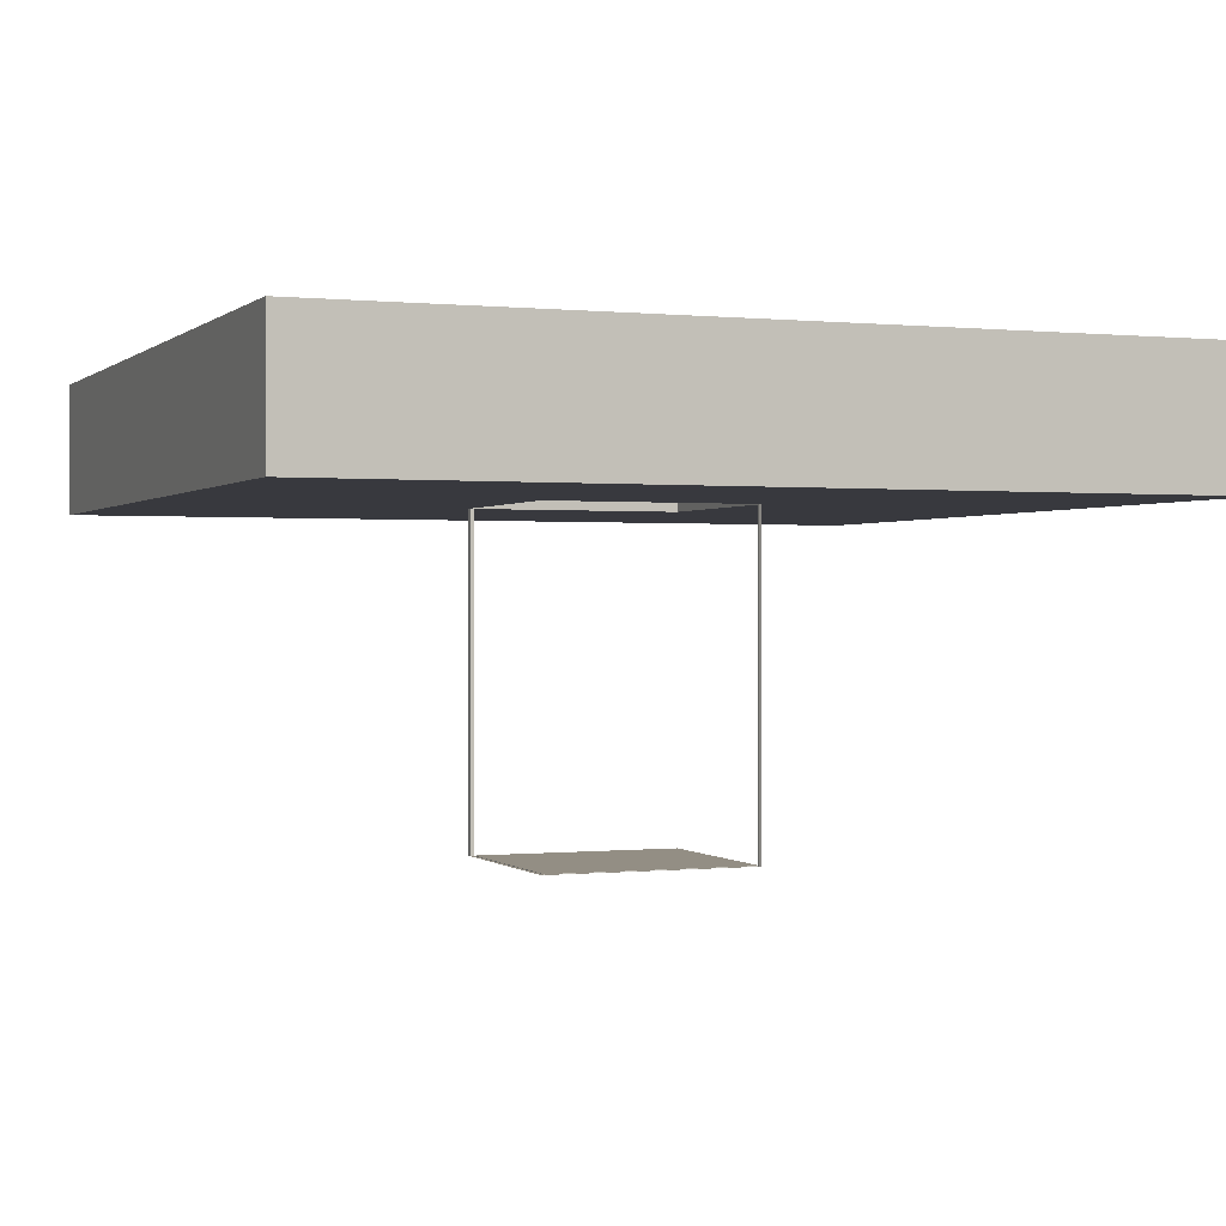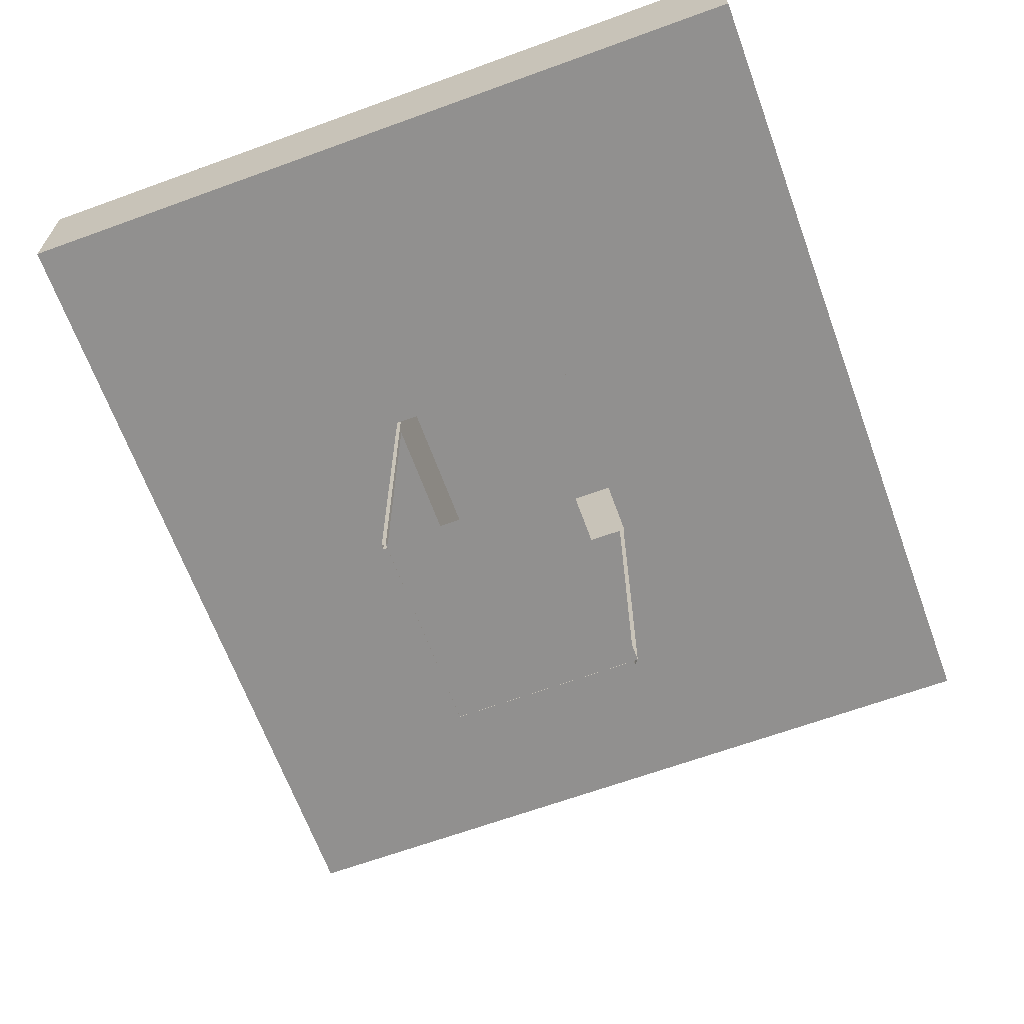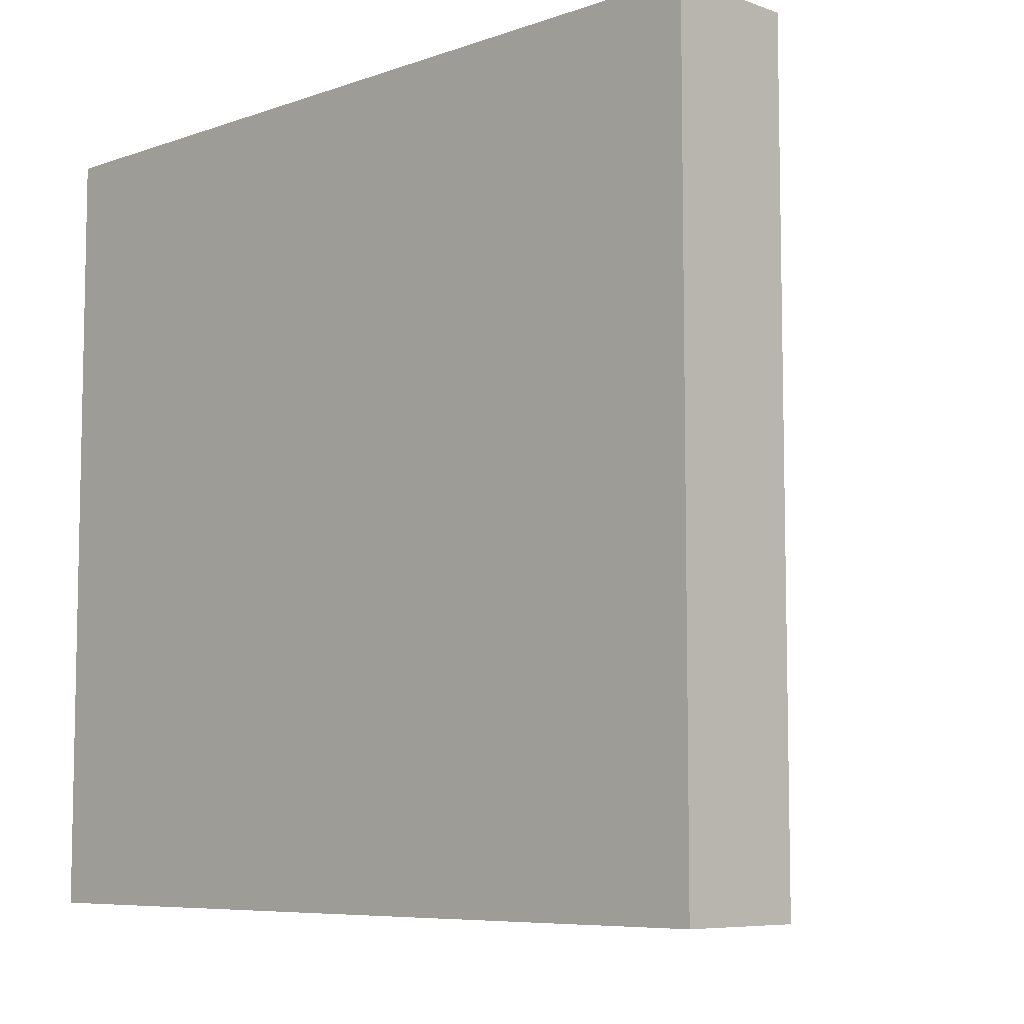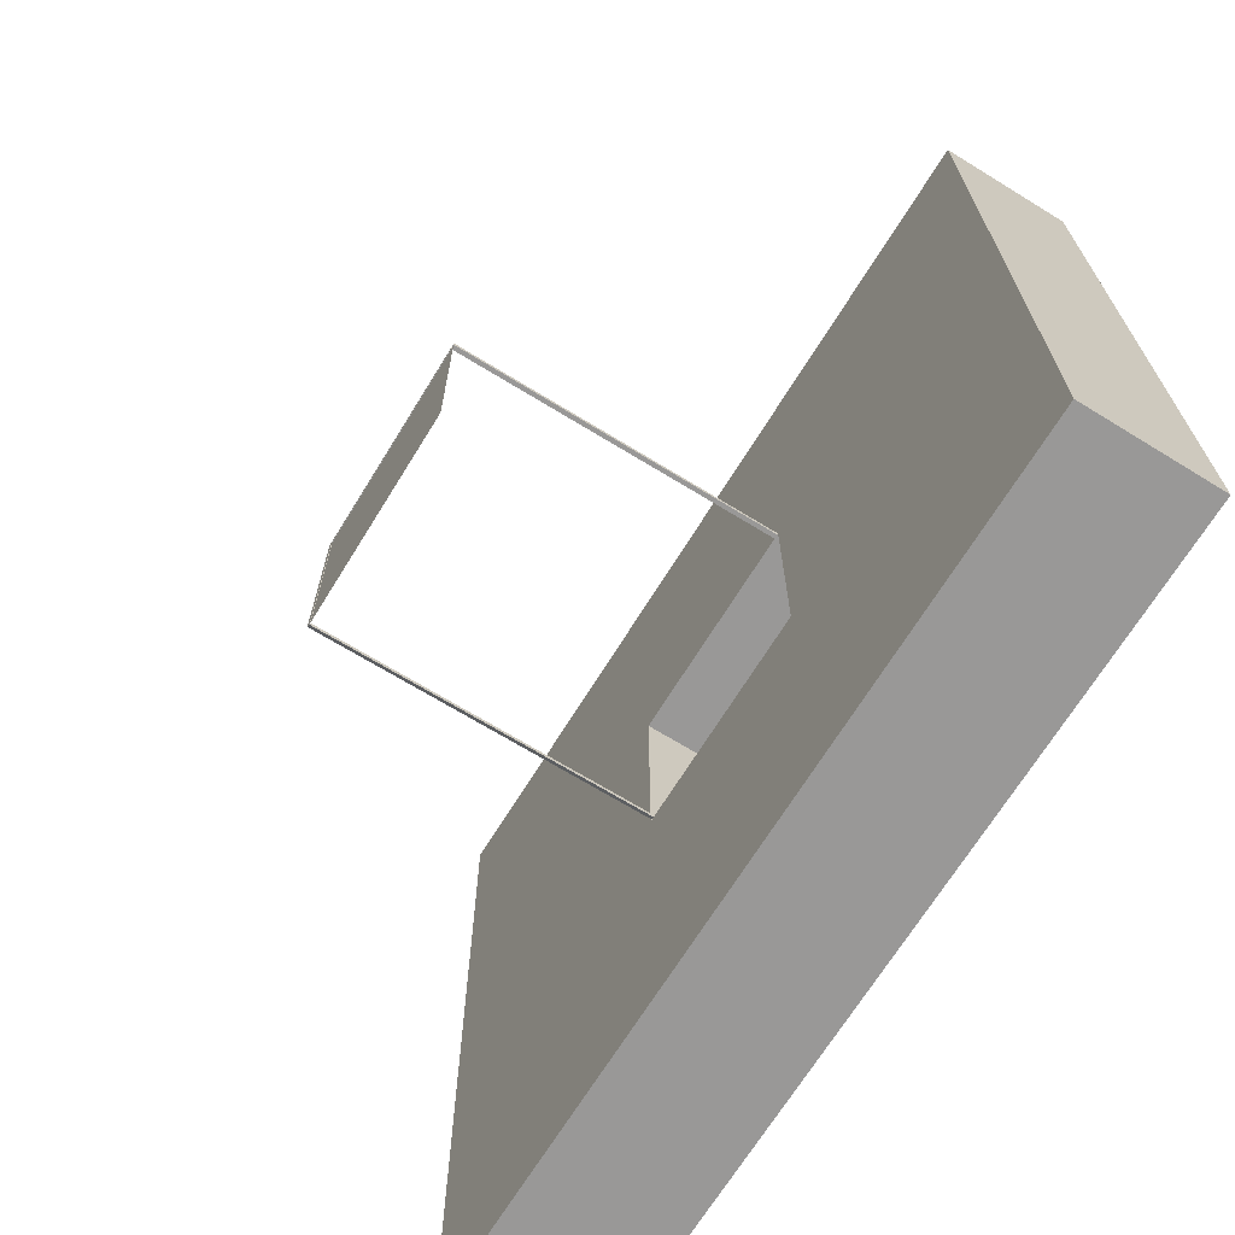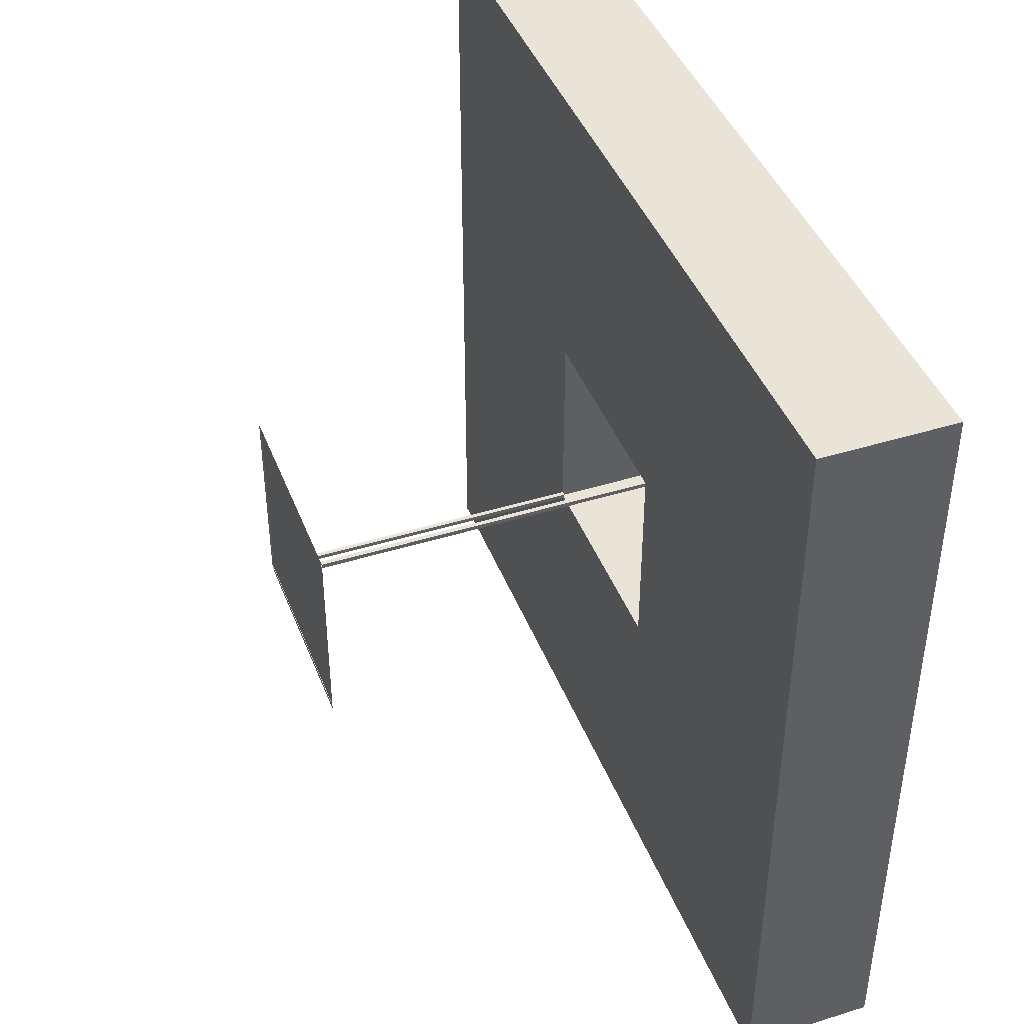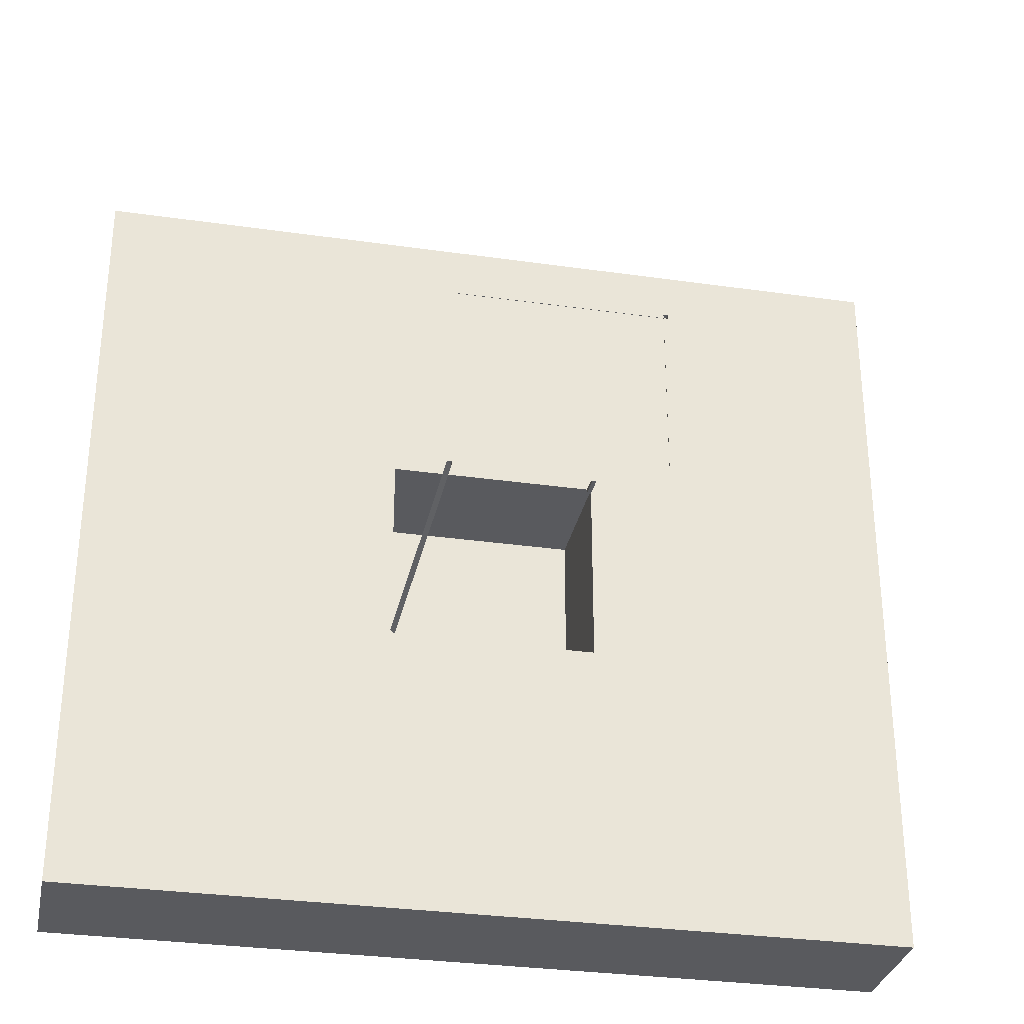
<metadata>
{"format":"obj","ext":"obj","renderer":"f3d","projection":"perspective","resolution":1024,"background":"white","views":[{"elev":-0.0,"azim":158.3,"up":"+Y"},{"elev":-65.7,"azim":110.1,"up":"+Y"},{"elev":-7.3,"azim":-135.2,"up":"+Z"},{"elev":-68.7,"azim":58.4,"up":"+Z"},{"elev":42.8,"azim":69.7,"up":"+Z"},{"elev":-31.3,"azim":-11.5,"up":"+Z"}]}
</metadata>
<code>
g Cube_Mesh
v 6.558 7 -6.083
v 6.558 5 -6.083
v 6.558 7 6.083
v 6.558 5 6.083
v -6.558 7 -6.083
v -6.558 5 -6.083
v -6.558 7 6.083
v -6.558 5 6.083
v -6.558 5 0
v 6.558 7 0
v -6.558 7 0
v 6.558 5 0
v 0 5 -6.083
v 0 7 6.083
v 0 5 6.083
v 0 7 -6.083
v -6.558 5 3.041
v 6.558 7 3.041
v -6.558 7 3.041
v 6.558 5 3.041
v -6.558 7 -3.041
v 6.558 5 -3.041
v -6.558 5 -3.041
v 6.558 7 -3.041
v 3.279 5 6.083
v 3.279 7 -6.083
v 3.279 5 -6.083
v 3.279 7 6.083
v -3.276 5 -6.083
v -3.276 7 6.083
v -3.276 5 6.083
v -3.276 7 -6.083
v 1.64 5 -6.083
v 1.64 7 6.083
v 1.64 5 0
v 1.64 5 6.083
v 1.64 7 -6.083
v -1.638 5 6.083
v -1.638 7 -6.083
v -1.638 5 -6.083
v -1.638 7 6.083
v -1.638 5 0
v -6.558 5 -1.521
v 6.558 7 -1.521
v 0 5 -1.521
v -6.558 7 -1.521
v 6.558 5 -1.521
v 1.64 5 -1.521
v -1.638 5 -1.521
v -6.558 7 1.521
v 6.558 5 1.521
v -6.558 5 1.521
v 6.558 7 1.521
v 0 5 1.521
v 1.64 5 1.521
v -1.638 5 1.521
v 1.64 -0.009234 0
v -1.638 -0.009234 0
v 0 -0.009234 -1.521
v 1.64 -0.009234 -1.521
v 0 -0.009234 1.521
v 1.64 -0.009234 1.521
v -1.638 -0.009234 1.521
v -0.819 -0.009234 -1.521
v 0.8198 -0.009234 -1.521
v -0.4095 -0.009234 -1.521
v 0.4099 -0.009234 -1.521
v 0.2049 -0.009234 -1.521
v 1.573 -0.009234 -1.454
v 1.573 -0.009234 0
v -1.571 -0.009234 -1.454
v -1.571 -0.009234 0
v 0.2049 -0.009234 -1.454
v 0 -0.009234 -1.454
v -0.819 -0.009234 -1.454
v 1.573 -0.009234 1.454
v -1.571 -0.009234 1.454
v 0 -0.009234 1.454
v -0.4095 -0.009234 -1.454
v 0.8198 -0.009234 -1.454
v 0.4099 -0.009234 -1.454
v -1.571 -0.009234 -1.521
v -1.638 -0.009234 -1.454
v -1.571 5.003 -1.521
v -1.638 5.003 -1.454
v -1.571 5.003 -1.454
v 1.64 -0.009234 1.454
v 1.573 -0.009234 1.521
v 1.64 5.008 1.454
v 1.64 5.008 1.521
v 1.573 5.008 1.454
v 1.573 5.008 1.521
v 1.573 -0.002621 -1.454
v 1.573 -0.002621 0
v -1.571 -0.002621 -1.454
v -1.571 -0.002621 0
v 0.2049 -0.002621 -1.454
v 0 -0.002621 -1.454
v -0.819 -0.002621 -1.454
v 1.573 -0.002621 1.454
v -1.571 -0.002621 1.454
v 0 -0.002621 1.454
v -0.4095 -0.002621 -1.454
v 0.8198 -0.002621 -1.454
v 0.4099 -0.002621 -1.454
v 1.573 -0.002621 -1.454
v 1.573 -0.002621 0
v -1.571 -0.002621 -1.454
v -1.571 -0.002621 0
v 0.2049 -0.002621 -1.454
v 0 -0.002621 -1.454
v -0.819 -0.002621 -1.454
v 1.573 -0.002621 1.454
v -1.571 -0.002621 1.454
v 0 -0.002621 1.454
v -0.4095 -0.002621 -1.454
v 0.8198 -0.002621 -1.454
v 0.4099 -0.002621 -1.454
v 0 5 1.521
v -1.638 5 0
v 1.64 5 0
v 1.64 5 -1.521
v 1.64 5 1.521
v -1.638 5 1.521
v -1.638 5 -1.521
v 0 5 -1.521
v 1.573 -0.009234 -1.454
v 1.573 -0.009234 0
v -1.571 -0.009234 -1.454
v -1.571 -0.009234 0
v 0.2049 -0.009234 -1.454
v 0 -0.009234 -1.454
v -0.819 -0.009234 -1.454
v 1.573 -0.009234 1.454
v -1.571 -0.009234 1.454
v 0 -0.009234 1.454
v -0.4095 -0.009234 -1.454
v 0.8198 -0.009234 -1.454
v 0.4099 -0.009234 -1.454
v 1.64 -0.009234 -1.521
v 1.64 -0.009234 0
v -1.638 -0.009234 -1.454
v -1.638 -0.009234 0
v 0.2049 -0.009234 -1.521
v 0 -0.009234 -1.521
v -1.571 -0.009234 -1.521
v 1.64 -0.009234 1.454
v 1.64 -0.009234 1.521
v -1.638 -0.009234 1.521
v 1.573 -0.009234 1.521
v 0 -0.009234 1.521
v -0.4095 -0.009234 -1.521
v -0.819 -0.009234 -1.521
v 0.8198 -0.009234 -1.521
v 0.4099 -0.009234 -1.521
v 1.573 5.008 1.521
v -1.571 5.003 -1.521
v -1.638 5.003 -1.454
v -1.571 5.003 -1.454
v 1.64 5.008 1.454
v 1.64 5.008 1.521
v 1.573 5.008 1.454
v 1.573 -0.002621 -1.454
v 1.573 -0.002621 0
v -1.571 -0.002621 -1.454
v -1.571 -0.002621 0
v 0.2049 -0.002621 -1.454
v 0 -0.002621 -1.454
v -0.819 -0.002621 -1.454
v 1.573 -0.002621 1.454
v -1.571 -0.002621 1.454
v 0 -0.002621 1.454
v -0.4095 -0.002621 -1.454
v 0.8198 -0.002621 -1.454
v 0.4099 -0.002621 -1.454
v 1.573 -0.002621 -1.454
v 1.573 -0.002621 0
v -1.571 -0.002621 -1.454
v -1.571 -0.002621 0
v 0.2049 -0.002621 -1.454
v 0 -0.002621 -1.454
v -0.819 -0.002621 -1.454
v 1.573 -0.002621 1.454
v -1.571 -0.002621 1.454
v 0 -0.002621 1.454
v -0.4095 -0.002621 -1.454
v 0.8198 -0.002621 -1.454
v 0.4099 -0.002621 -1.454
v 0 6.998 1.521
v -1.638 6.998 0
v 1.64 6.998 0
v 1.64 6.998 -1.521
v 1.64 6.998 1.521
v -1.638 6.998 1.521
v -1.638 6.998 -1.521
v 0 6.998 -1.521
g off
g Cube_Material
f 31 41 30
f 20 53 18
f 23 46 21
f 96 71 72
f 57 69 70
f 83 72 71
f 68 74 73
f 75 82 71
f 89 62 87
f 58 77 72
f 78 88 76
f 77 61 78
f 66 75 79
f 69 65 80
f 59 79 74
f 65 81 80
f 67 73 81
f 86 83 71
f 85 86 84
f 84 71 82
f 85 82 83
f 91 90 89
f 57 76 87
f 90 88 62
f 92 90 91
f 92 76 88
f 91 87 76
f 100 115 102
f 104 69 80
f 98 73 74
f 103 74 79
f 95 75 71
f 105 80 81
f 94 76 70
f 97 81 73
f 101 72 77
f 100 78 76
f 102 77 78
f 93 70 69
f 99 79 75
f 107 111 110
f 102 114 101
f 93 107 94
f 99 116 103
f 96 108 95
f 104 106 93
f 98 110 97
f 103 111 98
f 95 112 99
f 105 117 104
f 94 113 100
f 97 118 105
f 101 109 96
f 166 129 130
f 141 127 128
f 142 130 129
f 144 132 131
f 133 146 129
f 160 148 147
f 143 135 130
f 136 150 134
f 135 151 136
f 152 133 137
f 127 154 138
f 145 137 132
f 154 139 138
f 155 131 139
f 159 142 129
f 158 157 159
f 157 129 146
f 158 146 142
f 162 160 161
f 141 134 147
f 161 150 148
f 156 162 161
f 156 134 150
f 162 147 134
f 170 185 183
f 174 127 138
f 168 131 132
f 173 132 137
f 165 133 129
f 175 138 139
f 164 134 128
f 167 139 131
f 171 130 135
f 170 136 134
f 172 135 136
f 163 128 127
f 169 137 133
f 177 181 179
f 172 184 185
f 163 177 176
f 169 186 182
f 166 178 179
f 174 176 187
f 168 180 181
f 173 181 186
f 165 182 178
f 175 187 188
f 164 183 177
f 167 188 180
f 171 179 184
f 64 152 153
f 48 126 122
f 58 142 143
f 35 122 121
f 65 140 154
f 42 124 120
f 59 144 145
f 66 145 152
f 82 153 146
f 83 146 142
f 67 154 155
f 87 148 147
f 57 147 141
f 68 155 144
f 63 143 149
f 49 120 125
f 54 123 119
f 88 151 150
f 55 121 123
f 56 119 124
f 62 150 148
f 45 125 126
f 61 149 151
f 60 141 140
f 196 125 126
f 195 120 125
f 194 119 124
f 191 122 121
f 192 126 122
f 193 121 123
f 189 123 119
f 190 124 120
f 21 26 44
f 27 37 26
f 25 4 3
f 25 3 28
f 36 25 28
f 36 28 34
f 15 36 34
f 15 34 14
f 38 15 14
f 38 14 41
f 7 8 31
f 31 38 41
f 30 7 31
f 22 2 1
f 22 1 24
f 47 22 24
f 47 24 44
f 12 47 44
f 12 44 10
f 51 12 10
f 51 10 53
f 3 4 20
f 20 51 53
f 18 3 20
f 17 8 7
f 17 7 19
f 52 17 19
f 52 19 50
f 9 52 50
f 9 50 11
f 43 9 11
f 43 11 46
f 5 6 23
f 23 43 46
f 21 5 23
f 96 95 71
f 57 60 69
f 83 58 72
f 68 59 74
f 75 64 82
f 89 90 62
f 58 63 77
f 78 61 88
f 77 63 61
f 66 64 75
f 69 60 65
f 59 66 79
f 65 67 81
f 67 68 73
f 86 85 83
f 84 86 71
f 85 84 82
f 57 70 76
f 90 92 88
f 92 91 76
f 91 89 87
f 100 113 115
f 104 93 69
f 98 97 73
f 103 98 74
f 95 99 75
f 105 104 80
f 94 100 76
f 97 105 81
f 101 96 72
f 100 102 78
f 102 101 77
f 93 94 70
f 99 103 79
f 107 113 115
f 115 114 109
f 109 108 112
f 109 112 116
f 107 115 109
f 117 106 107
f 118 117 107
f 107 109 116
f 107 116 111
f 110 118 107
f 102 115 114
f 93 106 107
f 99 112 116
f 96 109 108
f 104 117 106
f 98 111 110
f 103 116 111
f 95 108 112
f 105 118 117
f 94 107 113
f 97 110 118
f 101 114 109
f 166 165 129
f 141 140 127
f 142 143 130
f 144 145 132
f 133 153 146
f 160 161 148
f 143 149 135
f 136 151 150
f 135 149 151
f 152 153 133
f 127 140 154
f 145 152 137
f 154 155 139
f 155 144 131
f 159 158 142
f 157 159 129
f 158 157 146
f 141 128 134
f 161 156 150
f 156 162 134
f 162 160 147
f 170 172 185
f 174 163 127
f 168 167 131
f 173 168 132
f 165 169 133
f 175 174 138
f 164 170 134
f 167 175 139
f 171 166 130
f 170 172 136
f 172 171 135
f 163 164 128
f 169 173 137
f 177 176 187
f 177 187 188
f 185 183 177
f 179 184 185
f 182 178 179
f 186 182 179
f 179 185 177
f 177 188 180
f 181 186 179
f 177 180 181
f 172 171 184
f 163 164 177
f 169 173 186
f 166 165 178
f 174 163 176
f 168 167 180
f 173 168 181
f 165 169 182
f 175 174 187
f 164 170 183
f 167 175 188
f 171 166 179
f 64 66 152
f 48 45 126
f 58 83 142
f 35 48 122
f 65 60 140
f 42 56 124
f 59 68 144
f 66 59 145
f 82 64 153
f 83 82 146
f 67 65 154
f 87 62 148
f 57 87 147
f 68 67 155
f 63 58 143
f 49 42 120
f 54 55 123
f 88 61 151
f 55 35 121
f 56 54 119
f 62 88 150
f 45 49 125
f 61 63 149
f 60 57 141
f 196 195 125
f 195 190 120
f 194 189 119
f 191 192 122
f 192 196 126
f 193 191 121
f 189 193 123
f 190 194 124
f 30 7 19
f 30 19 50
f 41 30 50
f 41 50 11
f 14 41 11
f 14 11 46
f 34 14 46
f 21 5 32
f 34 46 21
f 18 3 28
f 28 34 21
f 21 32 39
f 21 39 16
f 18 28 21
f 53 18 21
f 21 16 37
f 26 1 24
f 21 37 26
f 10 53 21
f 26 24 44
f 44 10 21
f 29 6 5
f 29 5 32
f 40 29 32
f 40 32 39
f 13 40 39
f 13 39 16
f 33 13 16
f 33 16 37
f 1 2 27
f 27 33 37
f 26 1 27
g Cube.001_Mesh
v 6.558 5 -6.083
v 6.558 5 6.083
v -6.558 5 -6.083
v -6.558 5 6.083
v -6.558 5 0
v 6.558 5 0
v 0 5 -6.083
v 0 5 6.083
v -6.558 5 3.041
v 6.558 5 3.041
v 0 5 3.041
v 6.558 5 -3.041
v -6.558 5 -3.041
v 0 5 -3.041
v 3.279 5 6.083
v 3.279 5 -6.083
v 3.279 5 0
v 3.279 5 3.041
v 3.279 5 -3.041
v -3.276 5 -6.083
v -3.276 5 0
v -3.276 5 6.083
v -3.276 5 3.041
v -3.276 5 -3.041
v 1.64 5 -6.083
v 1.64 5 0
v 1.64 5 3.041
v 1.64 5 -3.041
v 1.64 5 6.083
v -1.638 5 6.083
v -1.638 5 -6.083
v -1.638 5 0
v -1.638 5 3.041
v -1.638 5 -3.041
v -6.558 5 -1.521
v 0 5 -1.521
v 6.558 5 -1.521
v 3.279 5 -1.521
v -3.276 5 -1.521
v 1.64 5 -1.521
v -1.638 5 -1.521
v 6.558 5 1.521
v -6.558 5 1.521
v 0 5 1.521
v 3.279 5 1.521
v -3.276 5 1.521
v 1.64 5 1.521
v -1.638 5 1.521
g off
g Cube.001_Material
f 214 241 202
f 240 229 244
f 241 223 243
f 234 222 236
f 243 207 240
f 244 219 242
f 237 217 235
f 230 235 220
f 224 232 210
f 215 236 224
f 210 237 230
f 228 242 217
f 213 243 222
f 212 233 215
f 218 200 205
f 205 239 242
f 205 242 219
f 226 218 205
f 204 226 205
f 204 205 219
f 225 204 219
f 225 219 229
f 206 198 211
f 211 225 229
f 211 229 207
f 238 206 211
f 234 233 202
f 202 238 211
f 211 207 223
f 211 223 214
f 213 234 202
f 241 213 202
f 202 211 214
f 240 207 229
f 241 214 223
f 234 213 222
f 243 223 207
f 244 229 219
f 237 228 217
f 230 237 235
f 224 236 232
f 215 234 236
f 210 232 237
f 228 244 242
f 213 241 243
f 217 242 239
f 217 239 201
f 235 217 201
f 235 201 231
f 220 235 231
f 209 199 216
f 220 231 209
f 220 209 216
f 220 216 227
f 230 220 227
f 230 227 203
f 210 230 203
f 210 203 221
f 224 210 221
f 212 197 208
f 224 221 212
f 233 234 215
f 215 224 212
f 212 208 233

</code>
